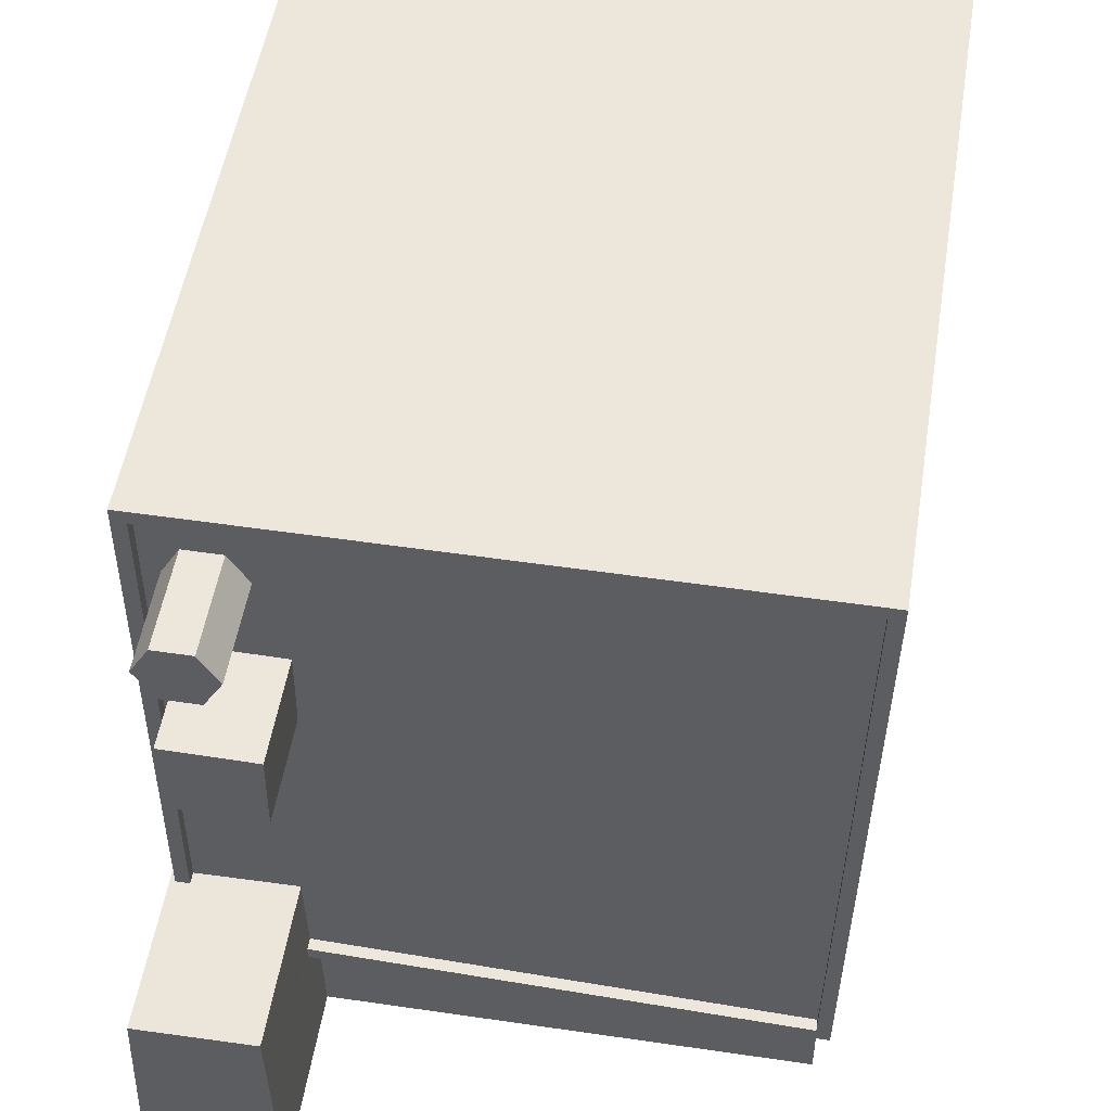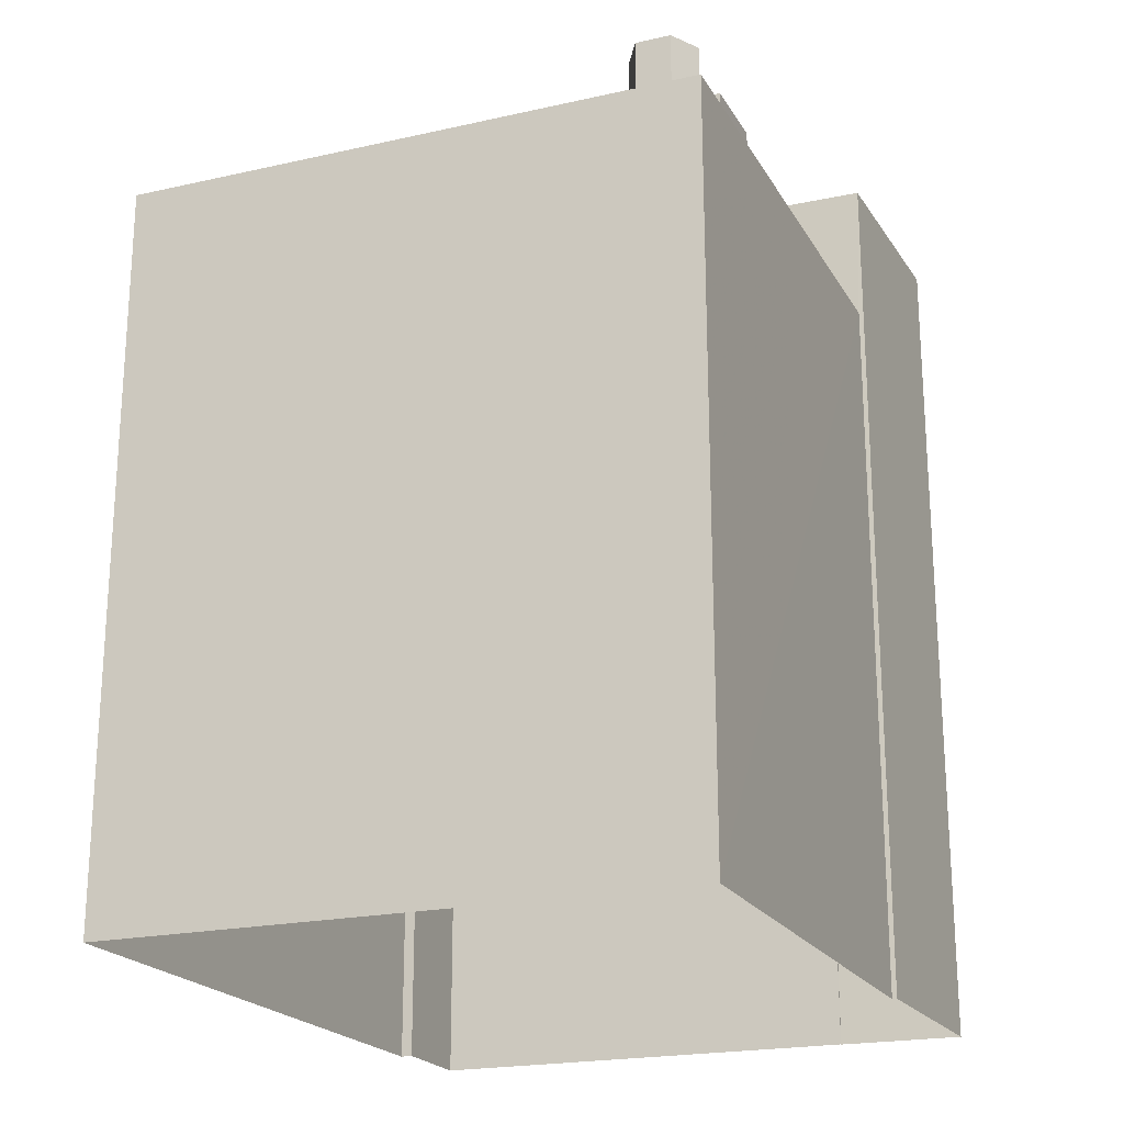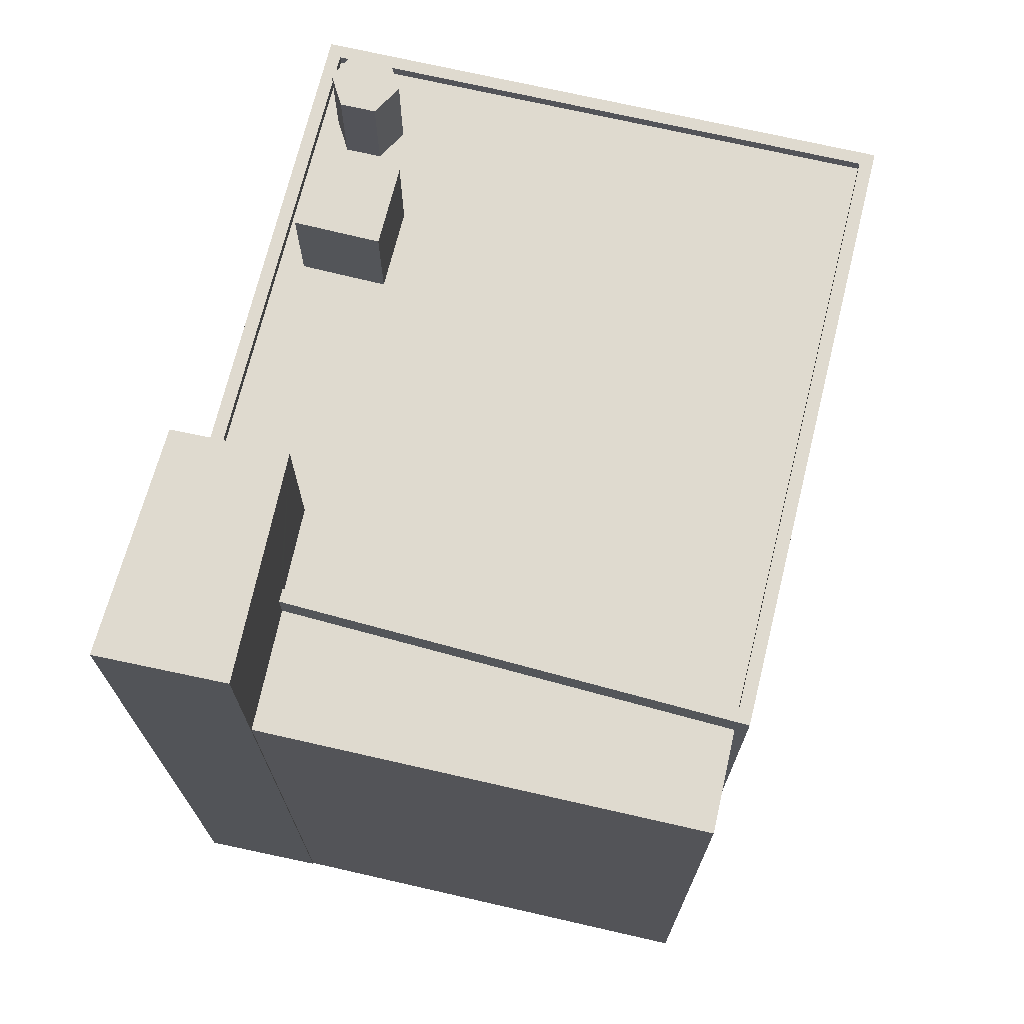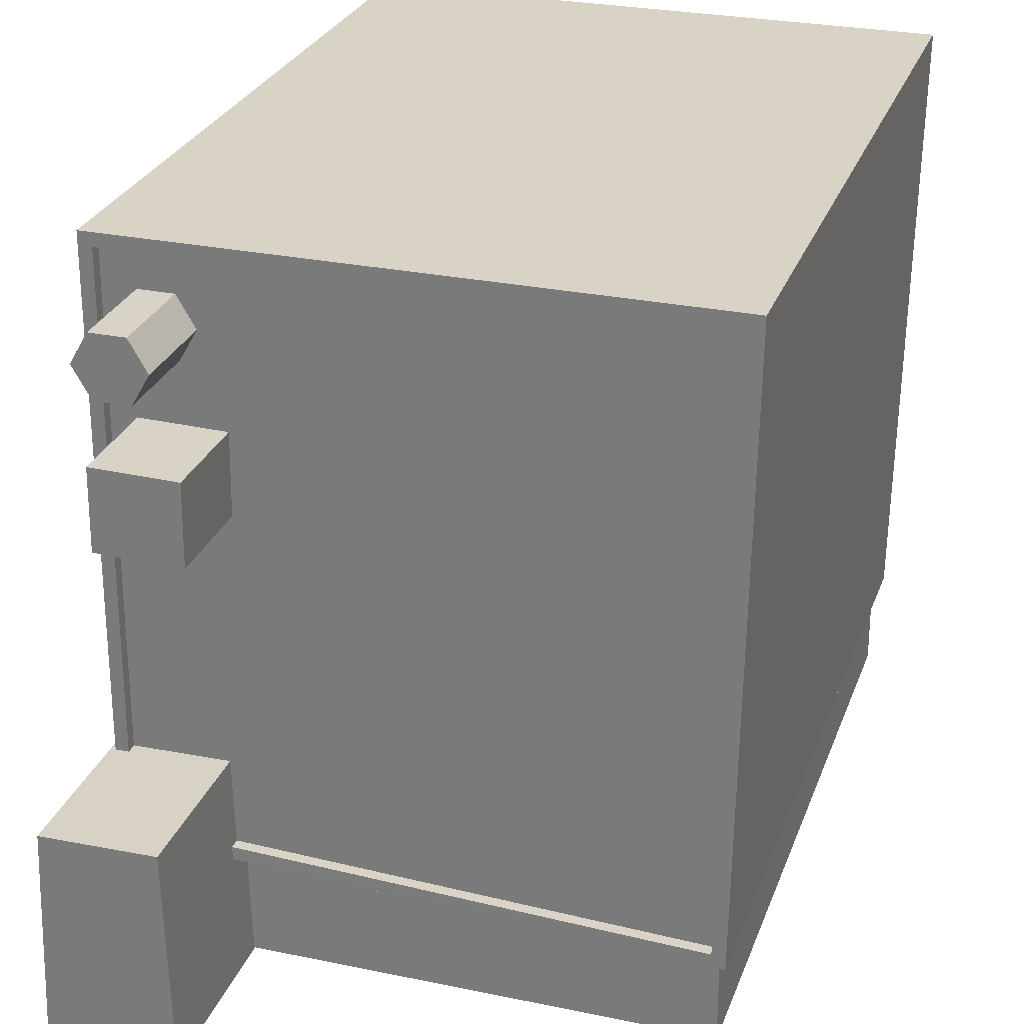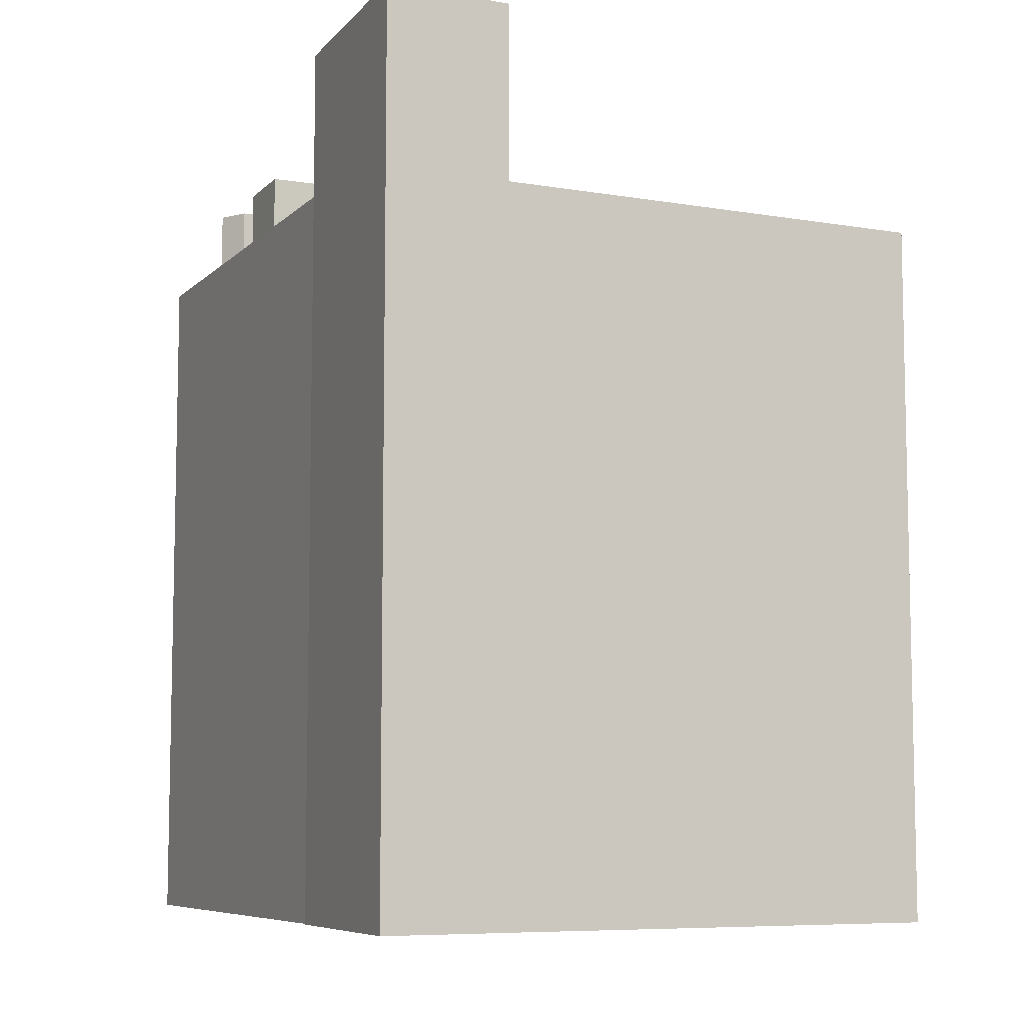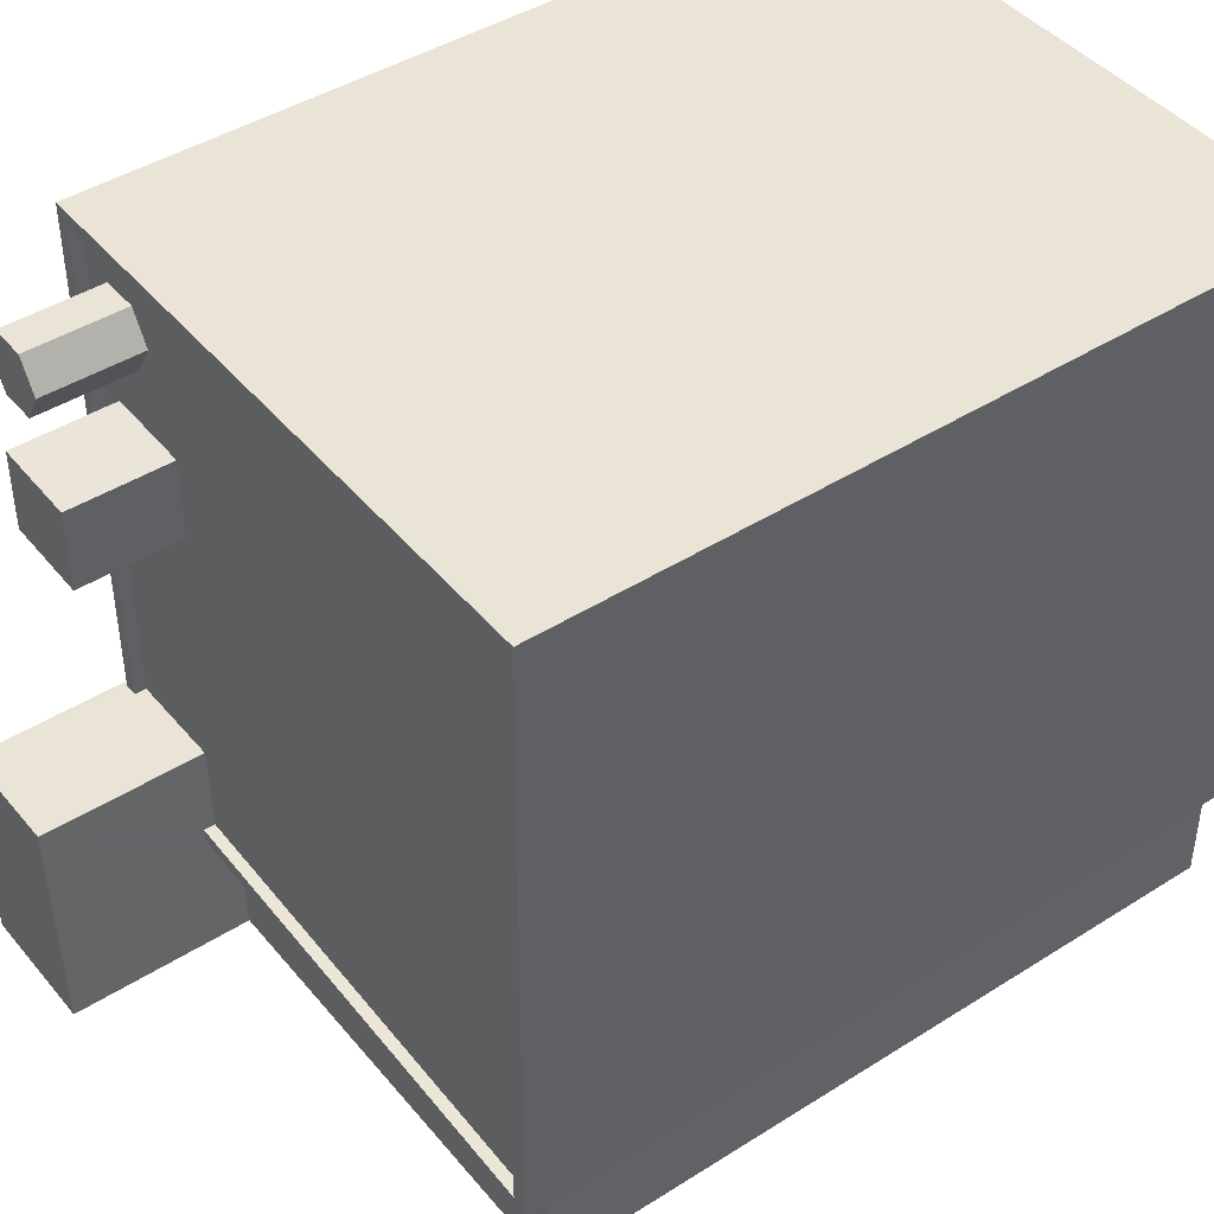
<metadata>
{"format":"obj","ext":"obj","renderer":"f3d","projection":"perspective","resolution":1024,"background":"white","views":[{"elev":51.6,"azim":9.2,"up":"+Y"},{"elev":-21.1,"azim":-158.0,"up":"+Z"},{"elev":70.8,"azim":13.2,"up":"+Z"},{"elev":27.8,"azim":17.9,"up":"+Y"},{"elev":-7.6,"azim":-24.9,"up":"+Z"},{"elev":43.9,"azim":53.4,"up":"+Y"}]}
</metadata>
<code>
v 1.253e+04 -1.543e+04 21.76
v 1.253e+04 -1.542e+04 21.76
v 1.255e+04 -1.542e+04 21.76
v 1.255e+04 -1.544e+04 21.76
v 1.254e+04 -1.544e+04 21.76
v 1.253e+04 -1.544e+04 21.76
v 1.253e+04 -1.543e+04 21.76
v 1.253e+04 -1.544e+04 21.76
v 1.253e+04 -1.544e+04 21.76
v 1.254e+04 -1.544e+04 21.76
v 1.253e+04 -1.543e+04 41.81
v 1.253e+04 -1.544e+04 41.81
v 1.253e+04 -1.544e+04 41.81
v 1.253e+04 -1.543e+04 41.81
v 1.253e+04 -1.544e+04 37.81
v 1.254e+04 -1.544e+04 37.81
v 1.254e+04 -1.544e+04 37.81
v 1.253e+04 -1.544e+04 37.81
v 1.253e+04 -1.543e+04 38.25
v 1.253e+04 -1.543e+04 38.25
v 1.255e+04 -1.543e+04 38.25
v 1.254e+04 -1.544e+04 38.25
v 1.253e+04 -1.543e+04 38.25
v 1.253e+04 -1.543e+04 38.25
v 1.253e+04 -1.543e+04 38.25
v 1.253e+04 -1.544e+04 38.25
v 1.253e+04 -1.542e+04 38.25
v 1.255e+04 -1.542e+04 38.25
v 1.255e+04 -1.542e+04 38.25
v 1.253e+04 -1.543e+04 38.25
v 1.253e+04 -1.542e+04 38.25
v 1.253e+04 -1.542e+04 38.25
v 1.253e+04 -1.543e+04 38.25
v 1.253e+04 -1.542e+04 38.25
v 1.253e+04 -1.542e+04 38.25
v 1.253e+04 -1.542e+04 38.25
v 1.253e+04 -1.542e+04 38.25
v 1.253e+04 -1.543e+04 38.25
v 1.253e+04 -1.543e+04 38.5
v 1.253e+04 -1.543e+04 38.5
v 1.253e+04 -1.542e+04 38.5
v 1.253e+04 -1.542e+04 38.5
v 1.253e+04 -1.544e+04 38.5
v 1.255e+04 -1.544e+04 38.5
v 1.254e+04 -1.544e+04 38.5
v 1.253e+04 -1.544e+04 38.5
v 1.255e+04 -1.542e+04 38.5
v 1.255e+04 -1.542e+04 38.5
v 1.253e+04 -1.542e+04 40.38
v 1.253e+04 -1.542e+04 40.38
v 1.253e+04 -1.542e+04 40.38
v 1.253e+04 -1.542e+04 40.38
v 1.253e+04 -1.542e+04 40.38
v 1.253e+04 -1.542e+04 40.38
v 1.253e+04 -1.543e+04 40.49
v 1.253e+04 -1.543e+04 40.49
v 1.253e+04 -1.543e+04 40.49
v 1.253e+04 -1.543e+04 40.49
f 1 2 3
f 3 4 5
f 6 7 1
f 6 8 9
f 8 5 10
f 1 3 5
f 6 1 8
f 1 5 8
f 11 12 13
f 14 11 13
f 15 16 17
f 18 15 17
f 19 20 21
f 21 20 22
f 23 24 25
f 19 25 20
f 22 20 26
f 25 24 20
f 27 28 29
f 30 23 25
f 27 29 31
f 32 30 33
f 31 23 34
f 27 31 35
f 31 34 35
f 32 34 30
f 30 34 23
f 32 33 36
f 27 37 28
f 37 36 38
f 28 38 21
f 21 38 19
f 36 33 38
f 37 38 28
f 39 40 41
f 42 39 41
f 43 44 45
f 46 43 45
f 42 47 48
f 45 44 48
f 47 45 48
f 42 41 47
f 49 50 51
f 51 50 52
f 52 53 54
f 52 50 53
f 55 56 57
f 55 58 56
f 12 6 9
f 13 12 9
f 12 7 6
f 12 11 7
f 1 7 39
f 7 11 39
f 24 40 20
f 20 40 14
f 40 11 14
f 39 11 40
f 8 15 9
f 20 14 46
f 26 20 46
f 15 18 43
f 9 15 13
f 43 14 13
f 46 14 43
f 15 43 13
f 5 16 10
f 5 17 16
f 15 10 16
f 15 8 10
f 43 17 44
f 44 17 4
f 43 18 17
f 4 17 5
f 44 4 3
f 48 44 3
f 39 42 2
f 1 39 2
f 42 3 2
f 42 48 3
f 47 31 29
f 47 41 31
f 22 45 21
f 28 21 47
f 28 47 29
f 21 45 47
f 46 45 22
f 26 46 22
f 31 41 23
f 41 40 23
f 40 24 23
f 27 49 37
f 27 50 49
f 37 51 36
f 37 49 51
f 36 52 32
f 36 51 52
f 32 54 34
f 32 52 54
f 54 53 35
f 34 54 35
f 53 50 27
f 35 53 27
f 30 57 56
f 30 25 57
f 30 56 33
f 56 58 33
f 58 38 33
f 55 38 58
f 55 19 38
f 57 19 55
f 57 25 19

</code>
